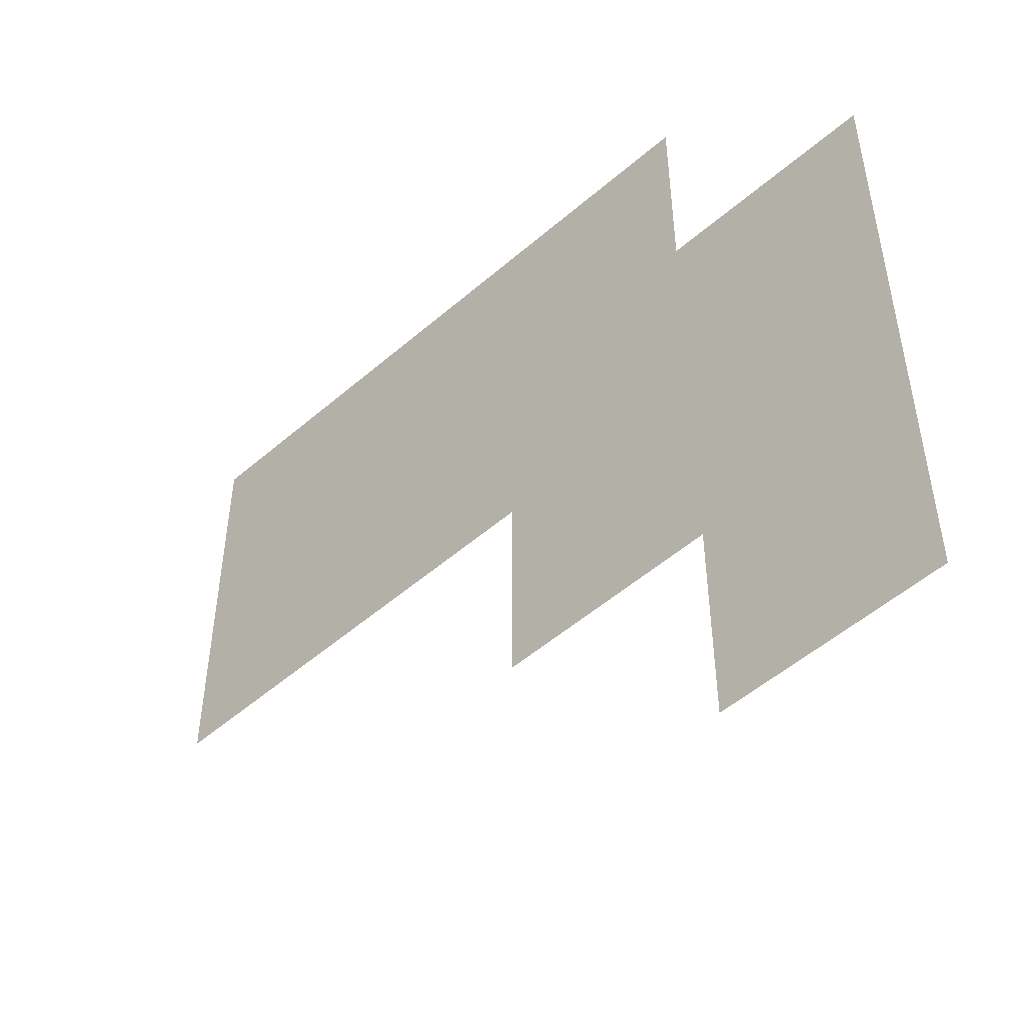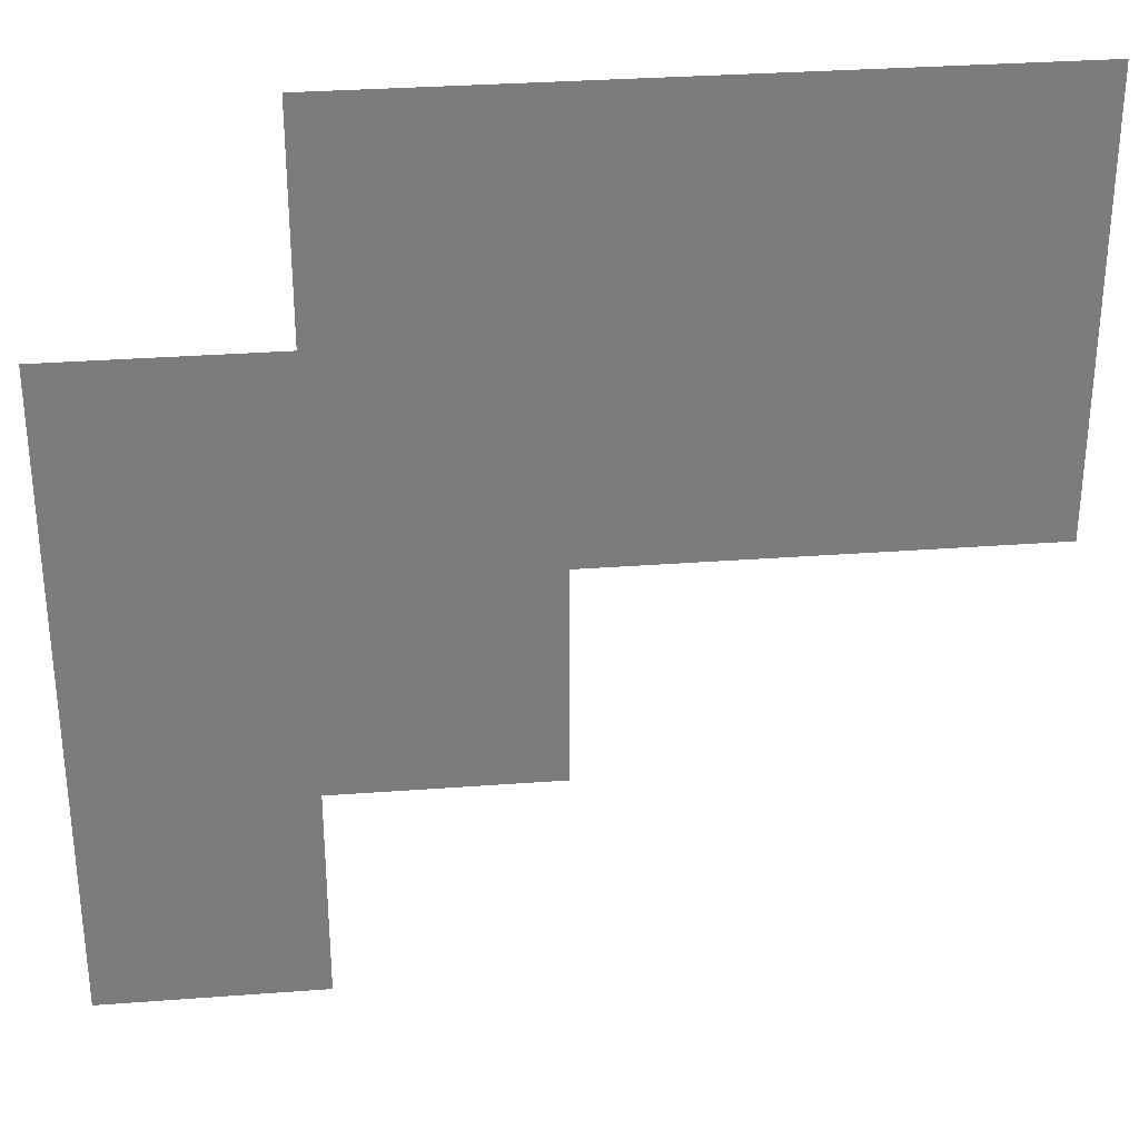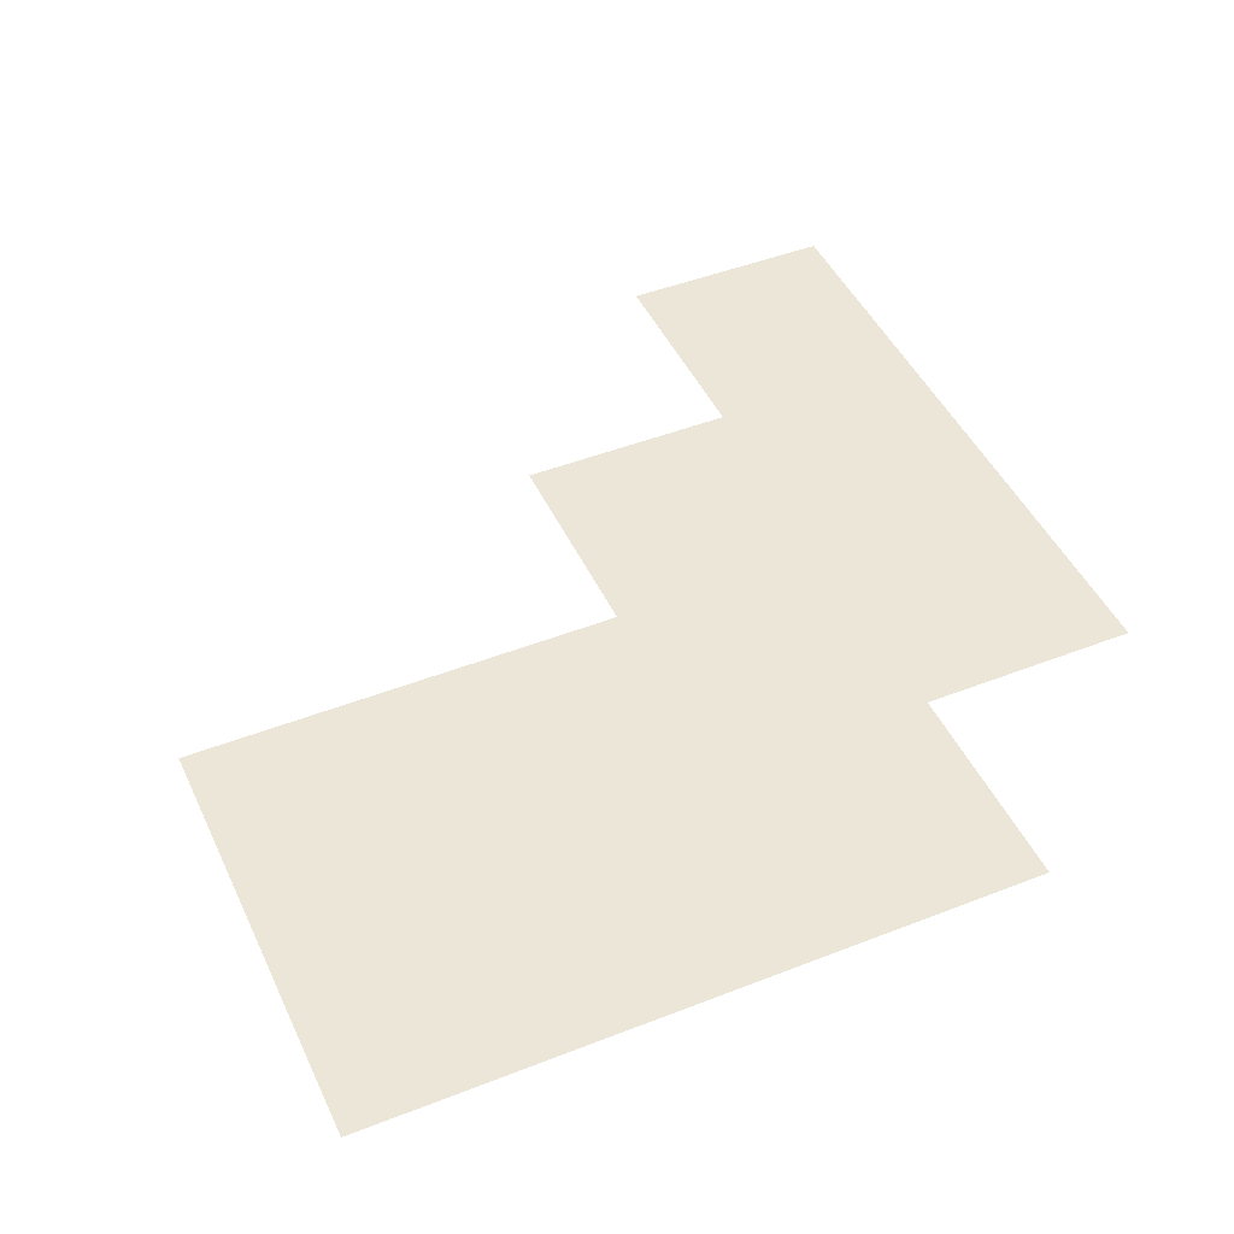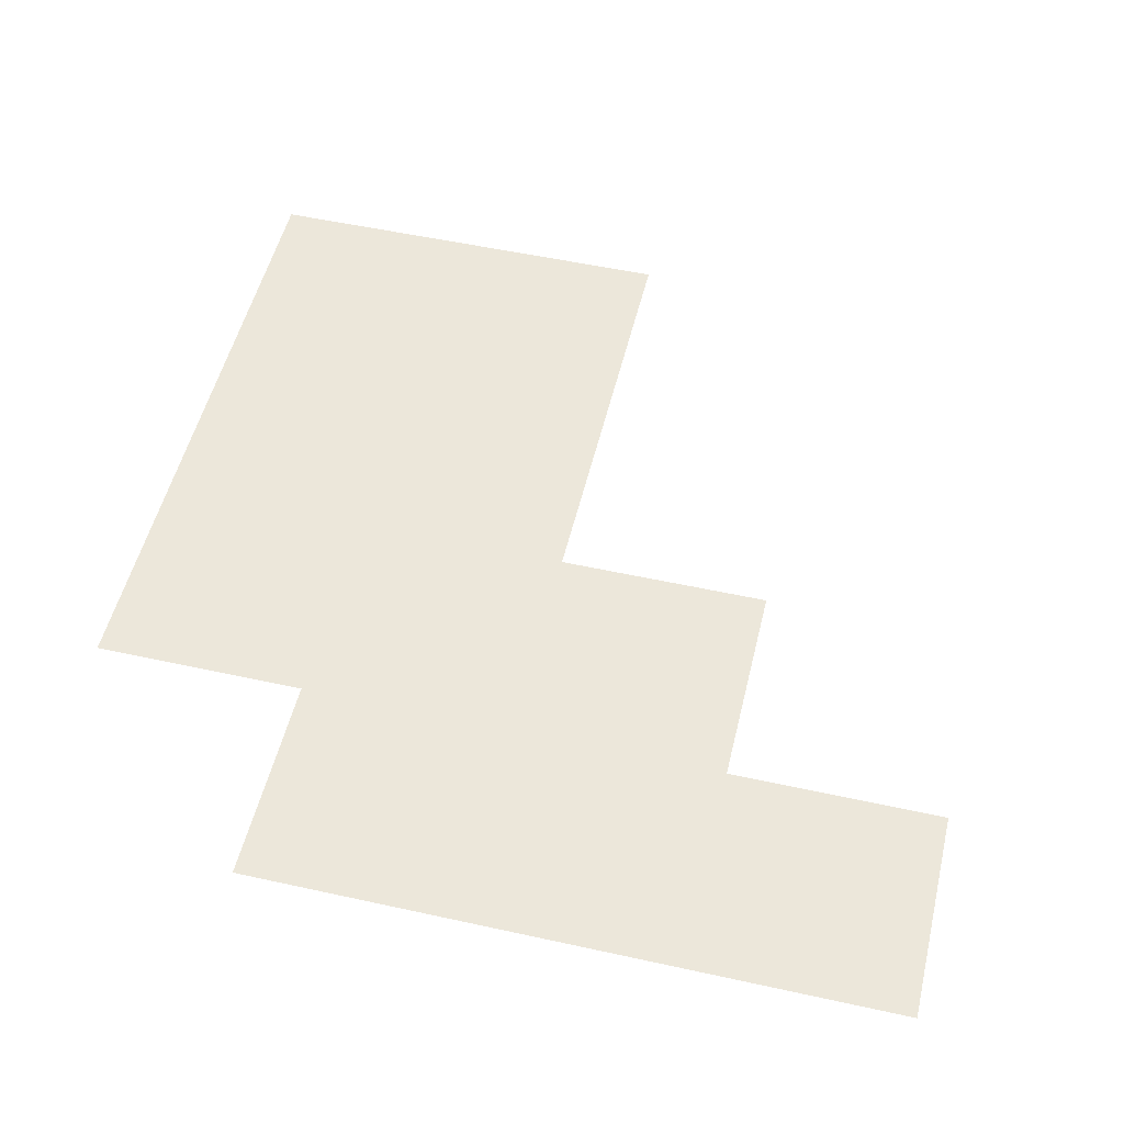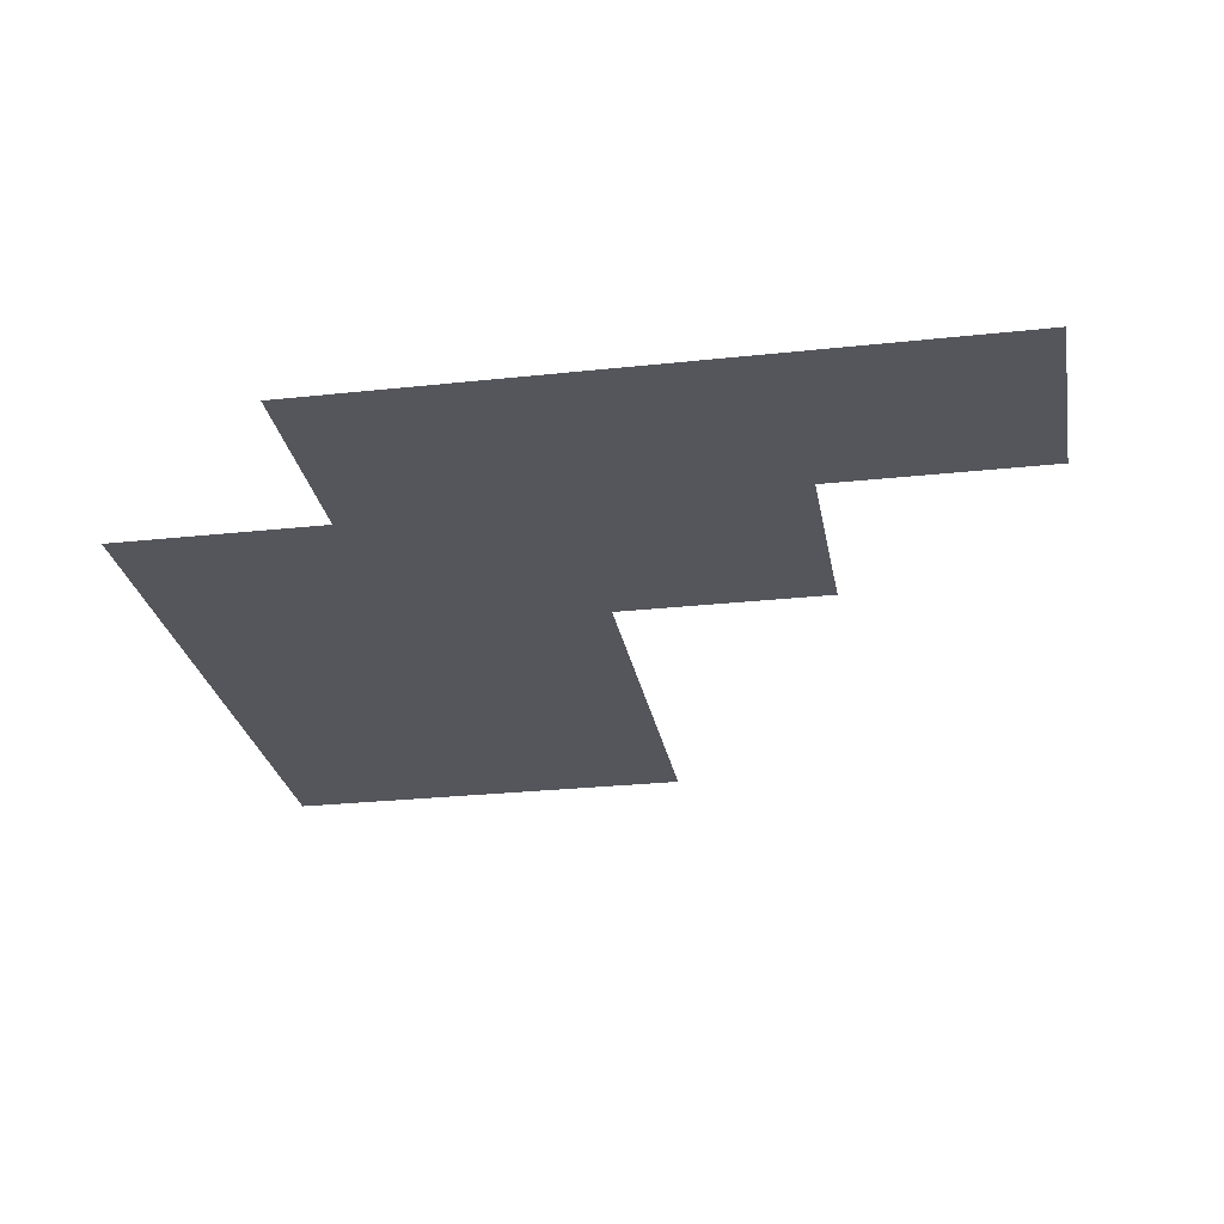
<metadata>
{"format":"obj","ext":"obj","renderer":"f3d","projection":"perspective","resolution":1024,"background":"white","views":[{"elev":-51.6,"azim":-136.8,"up":"+Y"},{"elev":31.5,"azim":-6.1,"up":"+Y"},{"elev":46.1,"azim":155.9,"up":"+Z"},{"elev":52.2,"azim":-76.6,"up":"+Z"},{"elev":-26.3,"azim":-80.2,"up":"+Z"}]}
</metadata>
<code>
v 9.5 10.5 0
v 9.5 11.5 0
v 9.5 12.5 0
v 9.5 13.5 0
v 10.5 10.5 0
v 10.5 11.5 0
v 10.5 12.5 0
v 10.5 13.5 0
v 10.5 14.5 0
v 11.5 11.5 0
v 11.5 12.5 0
v 11.5 13.5 0
v 11.5 14.5 0
v 12.5 12.5 0
v 12.5 13.5 0
v 12.5 14.5 0
v 13.5 12.5 0
v 13.5 13.5 0
v 13.5 14.5 0
f 14 18 15
f 14 17 18
f 11 15 12
f 11 14 15
f 7 12 8
f 7 11 12
f 15 19 16
f 15 18 19
f 6 11 7
f 6 10 11
f 12 16 13
f 12 15 16
f 8 13 9
f 8 12 13
f 3 8 4
f 3 7 8
f 1 6 2
f 1 5 6
f 2 7 3
f 2 6 7

</code>
